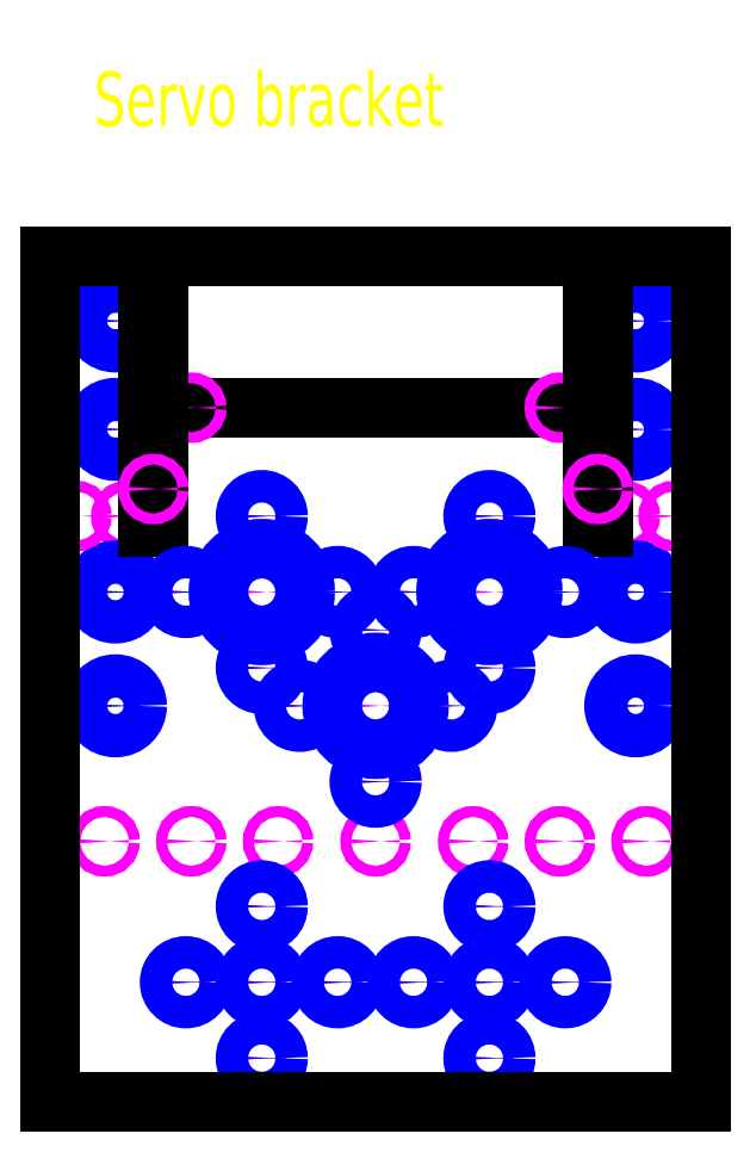
<metadata>
{"format":"dxf","ext":"dxf","renderer":"ezdxf+matplotlib","layout":"modelspace","background":"white","min_lineweight":24,"dpi":150}
</metadata>
<code>
0
SECTION
2
ENTITIES
0
LINE
8
Guidelines
10
9
20
25
30
0
11
9
21
55
31
0
0
LINE
8
Guidelines
10
51
20
25
30
0
11
51
21
55
31
0
0
LINE
8
Guidelines
10
30
20
25
30
0
11
30
21
59
31
0
0
LINE
8
Guidelines
10
51
20
47
30
0
11
9
21
47
31
0
0
CIRCLE
8
Guidelines
10
40.5
20
47
30
0
40
4
0
LINE
8
Guidelines
10
9
20
36.5
30
0
11
51
21
36.5
31
0
0
CIRCLE
8
Guidelines
10
30
20
36.5
30
0
40
4
0
CIRCLE
8
Guidelines
10
19.5
20
47
30
0
40
4
0
LINE
8
Guidelines
10
9
20
40
30
0
11
51
21
40
31
0
0
LINE
8
Guidelines
10
9
20
55
30
0
11
9
21
78
31
0
0
LINE
8
Guidelines
10
51
20
55
30
0
11
51
21
78
31
0
0
LINE
8
Guidelines
10
54
20
78
30
0
11
54
21
30
31
0
0
LINE
8
Guidelines
10
6
20
78
30
0
11
6
21
30
31
0
0
CIRCLE
8
Guidelines
10
6
20
47
30
0
40
2
0
CIRCLE
8
Guidelines
10
54
20
47
30
0
40
2
0
CIRCLE
8
Guidelines
10
54
20
36.5
30
0
40
2
0
CIRCLE
8
Guidelines
10
6
20
36.5
30
0
40
2
0
LINE
8
Guidelines
10
51
20
62
30
0
11
59
21
62
31
0
0
LINE
8
Guidelines
10
51
20
72
30
0
11
59
21
72
31
0
0
LINE
8
Guidelines
10
9
20
72
30
0
11
1
21
72
31
0
0
LINE
8
Guidelines
10
9
20
62
30
0
11
1
21
62
31
0
0
CIRCLE
8
Guidelines
10
54
20
72
30
0
40
2
0
CIRCLE
8
Guidelines
10
54
20
62
30
0
40
2
0
CIRCLE
8
Guidelines
10
6
20
62
30
0
40
2
0
CIRCLE
8
Guidelines
10
6
20
72
30
0
40
2
0
CIRCLE
8
Punches
10
33.5
20
47
30
0
40
0.5
0
CIRCLE
8
Punches
10
30
20
43.5
30
0
40
0.5
0
CIRCLE
8
Punches
10
40.5
20
47
30
0
40
0.5
0
CIRCLE
8
Punches
10
40.5
20
54
30
0
40
0.5
0
CIRCLE
8
Punches
10
40.5
20
40
30
0
40
0.5
0
CIRCLE
8
Punches
10
47.5
20
47
30
0
40
0.5
0
CIRCLE
8
Punches
10
54
20
47
30
0
40
0.5
0
CIRCLE
8
Punches
10
19.5
20
54
30
0
40
0.5
0
CIRCLE
8
Punches
10
19.5
20
47
30
0
40
0.5
0
CIRCLE
8
Punches
10
23
20
36.5
30
0
40
0.5
0
CIRCLE
8
Punches
10
19.5
20
40
30
0
40
0.5
0
CIRCLE
8
Punches
10
26.5
20
47
30
0
40
0.5
0
CIRCLE
8
Punches
10
12.5
20
47
30
0
40
0.5
0
CIRCLE
8
Punches
10
6
20
47
30
0
40
0.5
0
CIRCLE
8
Punches
10
6
20
36.5
30
0
40
0.5
0
CIRCLE
8
Punches
10
6
20
62
30
0
40
0.5
0
CIRCLE
8
Punches
10
6
20
72
30
0
40
0.5
0
CIRCLE
8
Punches
10
54
20
72
30
0
40
0.5
0
CIRCLE
8
Punches
10
54
20
62
30
0
40
0.5
0
CIRCLE
8
Punches
10
54
20
36.5
30
0
40
0.5
0
CIRCLE
8
Punches
10
30
20
36.5
30
0
40
0.5
0
CIRCLE
8
Punches
10
37
20
36.5
30
0
40
0.5
0
CIRCLE
8
Punches
10
30
20
29.5
30
0
40
0.5
0
CIRCLE
8
Punches
10
13
20
24
30
0
40
0.5
0
CIRCLE
8
Punches
10
47
20
24
30
0
40
0.5
0
CIRCLE
8
Punches
10
30
20
24
30
0
40
0.5
0
CIRCLE
8
Punches
10
39
20
24
30
0
40
0.5
0
CIRCLE
8
Punches
10
21
20
24
30
0
40
0.5
0
CIRCLE
8
Punches
10
53
20
54
30
0
40
0.5
0
CIRCLE
8
Punches
10
7
20
54
30
0
40
0.5
0
CIRCLE
8
Drill
10
19.5
20
47
30
0
40
4
0
CIRCLE
8
Drill
10
40.5
20
47
30
0
40
4
0
CIRCLE
8
Drill
10
30
20
36.5
30
0
40
4
0
CIRCLE
8
Drill
10
6
20
36.5
30
0
40
2
0
CIRCLE
8
Drill
10
6
20
47
30
0
40
2
0
CIRCLE
8
Drill
10
6
20
62
30
0
40
2
0
CIRCLE
8
Drill
10
6
20
72
30
0
40
2
0
CIRCLE
8
Drill
10
54
20
72
30
0
40
2
0
CIRCLE
8
Drill
10
54
20
62
30
0
40
2
0
CIRCLE
8
Drill
10
54
20
47
30
0
40
2
0
CIRCLE
8
Drill
10
54
20
36.5
30
0
40
2
0
LINE
8
Guidelines
10
10
20
50
30
0
11
9
21
50
31
0
0
CIRCLE
8
Punches
10
5
20
24
30
0
40
0.5
0
CIRCLE
8
Punches
10
55
20
24
30
0
40
0.5
0
LINE
8
Outline
10
0
20
78
30
0
11
60
21
78
31
0
0
LINE
8
Foldlines
10
0
20
24
30
0
11
60
21
24
31
0
0
LINE
8
Foldlines
10
0
20
54
30
0
11
9
21
54
31
0
0
LINE
8
Foldlines
10
51
20
54
30
0
11
60
21
54
31
0
0
LINE
8
Guidelines
10
51
20
53
30
0
11
60
21
53
31
0
0
LINE
8
Guidelines
10
0
20
53
30
0
11
9
21
53
31
0
0
LINE
8
Guidelines
10
0
20
25
30
0
11
60
21
25
31
0
0
LINE
8
Outline
10
10
20
64
30
0
11
50
21
64
31
0
0
CIRCLE
8
Guidelines
10
5
20
24
30
0
40
1.25
0
CIRCLE
8
Guidelines
10
13
20
24
30
0
40
1.25
0
CIRCLE
8
Guidelines
10
21
20
24
30
0
40
1.25
0
CIRCLE
8
Guidelines
10
30
20
24
30
0
40
1.25
0
CIRCLE
8
Guidelines
10
39
20
24
30
0
40
1.25
0
CIRCLE
8
Guidelines
10
47
20
24
30
0
40
1.25
0
CIRCLE
8
Guidelines
10
55
20
24
30
0
40
1.25
0
CIRCLE
8
Guidelines
10
2.4
20
54
30
0
40
1.25
0
CIRCLE
8
Guidelines
10
7
20
54
30
0
40
1.25
0
CIRCLE
8
Punches
10
2.4
20
54
30
0
40
0.5
0
CIRCLE
8
Punches
10
57.5
20
54
30
0
40
0.5
0
CIRCLE
8
Guidelines
10
53
20
54
30
0
40
1.25
0
CIRCLE
8
Guidelines
10
57.5
20
54
30
0
40
1.25
0
CIRCLE
8
Punches
10
13
20
64
30
0
40
0.5
0
CIRCLE
8
Punches
10
47
20
64
30
0
40
0.5
0
CIRCLE
8
Guidelines
10
13
20
64
30
0
40
1.25
0
CIRCLE
8
Guidelines
10
47
20
64
30
0
40
1.25
0
CIRCLE
8
Guidelines
10
50.5
20
75.5
30
0
40
1.25
0
CIRCLE
8
Guidelines
10
9.5
20
75.5
30
0
40
1.25
0
CIRCLE
8
Punches
10
9.5
20
75.5
30
0
40
0.5
0
CIRCLE
8
Punches
10
50.5
20
75.5
30
0
40
0.5
0
DIMENSION
8
Measurements
10
60
20
83
30
0
11
30
21
84.88
31
0
70
0
71
5
72
0
41
1
42
0
1

3
Standard
13
0
23
78
33
0
14
60
24
78
34
0
50
0
0
DIMENSION
8
Measurements
10
15.5
20
59
30
0
11
19.5
21
60.88
31
0
70
0
71
5
72
0
41
1
42
0
1

3
Standard
13
23.5
23
47
33
0
14
15.5
24
47
34
0
50
0
0
DIMENSION
8
Measurements
10
56
20
31
30
0
11
54
21
32.88
31
0
70
0
71
5
72
0
41
1
42
0
1

3
Standard
13
52
23
36.5
33
0
14
56
24
36.5
34
0
50
0
0
LINE
8
Outline
10
50
20
78
30
0
11
50
21
53
31
0
0
LINE
8
Outline
10
50
20
53
30
0
11
51
21
53
31
0
0
LINE
8
Outline
10
51
20
53
30
0
11
51
21
78
31
0
0
LINE
8
Outline
10
9
20
78
30
0
11
9
21
53
31
0
0
LINE
8
Outline
10
9
20
53
30
0
11
10
21
53
31
0
0
LINE
8
Outline
10
10
20
53
30
0
11
10
21
78
31
0
0
DIMENSION
8
Measurements
10
66
20
53
30
0
11
64.12
21
65.5
31
0
70
0
71
5
72
1
41
1
42
0
1

3
Standard
13
51
23
78
33
0
14
51
24
53
34
0
50
90
0
DIMENSION
8
Measurements
10
-14
20
64
30
0
11
-15.88
21
71
31
0
70
0
71
5
72
1
41
1
42
0
1

3
Standard
13
10
23
78
33
0
14
10
24
64
34
0
50
90
0
CIRCLE
8
Drill
10
40.5
20
54
30
0
40
1.5
0
CIRCLE
8
Drill
10
47.5
20
47
30
0
40
1.5
0
CIRCLE
8
Drill
10
33.5
20
47
30
0
40
1.5
0
CIRCLE
8
Drill
10
26.5
20
47
30
0
40
1.5
0
CIRCLE
8
Drill
10
12.5
20
47
30
0
40
1.5
0
CIRCLE
8
Drill
10
19.5
20
54
30
0
40
1.5
0
CIRCLE
8
Drill
10
19.5
20
40
30
0
40
1.5
0
CIRCLE
8
Drill
10
23
20
36.5
30
0
40
1.5
0
CIRCLE
8
Drill
10
37
20
36.5
30
0
40
1.5
0
CIRCLE
8
Drill
10
30
20
43.5
30
0
40
1.5
0
CIRCLE
8
Drill
10
30
20
29.5
30
0
40
1.5
0
CIRCLE
8
Drill
10
40.5
20
40
30
0
40
1.5
0
LINE
8
Guidelines
10
0
20
67
30
0
11
60
21
67
31
0
0
DIMENSION
8
Measurements
10
-9
20
53
30
0
11
-10.88
21
60
31
0
70
0
71
5
72
0
41
1
42
0
1

3
Standard
13
0
23
67
33
0
14
0
24
53
34
0
50
90
0
CIRCLE
8
Punches
10
26.5
20
11
30
0
40
0.5
0
CIRCLE
8
Punches
10
33.5
20
11
30
0
40
0.5
0
CIRCLE
8
Punches
10
19.5
20
11
30
0
40
0.5
0
CIRCLE
8
Punches
10
12.5
20
11
30
0
40
0.5
0
CIRCLE
8
Punches
10
19.5
20
18
30
0
40
0.5
0
CIRCLE
8
Punches
10
19.5
20
4
30
0
40
0.5
0
CIRCLE
8
Punches
10
40.5
20
4
30
0
40
0.5
0
CIRCLE
8
Punches
10
40.5
20
11
30
0
40
0.5
0
CIRCLE
8
Punches
10
40.5
20
18
30
0
40
0.5
0
CIRCLE
8
Punches
10
47.5
20
11
30
0
40
0.5
0
CIRCLE
8
Drill
10
47.5
20
11
30
0
40
1.5
0
CIRCLE
8
Drill
10
40.5
20
11
30
0
40
1.5
0
CIRCLE
8
Drill
10
33.5
20
11
30
0
40
1.5
0
CIRCLE
8
Drill
10
26.5
20
11
30
0
40
1.5
0
CIRCLE
8
Drill
10
19.5
20
11
30
0
40
1.5
0
CIRCLE
8
Drill
10
12.5
20
11
30
0
40
1.5
0
CIRCLE
8
Drill
10
19.5
20
4
30
0
40
1.5
0
CIRCLE
8
Drill
10
19.5
20
18
30
0
40
1.5
0
CIRCLE
8
Drill
10
40.5
20
18
30
0
40
1.5
0
CIRCLE
8
Drill
10
40.5
20
4
30
0
40
1.5
0
DIMENSION
8
Measurements
10
49
20
13.1
30
0
11
47.5
21
14.98
31
0
70
0
71
5
72
1
41
1
42
0
1

3
Standard
13
46
23
11
33
0
14
49
24
11
34
0
50
0
0
LINE
8
Guidelines
10
0
20
11
30
0
11
60
21
11
31
0
0
DIMENSION
8
Measurements
10
70
20
11
30
0
11
68.12
21
18
31
0
70
0
71
5
72
0
41
1
42
0
1

3
Standard
13
60
23
25
33
0
14
60
24
11
34
0
50
90
0
LINE
8
Guidelines
10
40.5
20
-2
30
0
11
40.5
21
57
31
0
0
LINE
8
Guidelines
10
19.5
20
-2
30
0
11
19.5
21
59
31
0
0
LINE
8
Outline
10
0
20
0
30
0
11
60
21
0
31
0
0
LINE
8
Outline
10
0
20
78
30
0
11
0
21
0
31
0
0
LINE
8
Outline
10
60
20
0
30
0
11
60
21
78
31
0
0
DIMENSION
8
Measurements
10
-9
20
1.3e-15
30
0
11
-10.88
21
12.5
31
0
70
0
71
5
72
0
41
1
42
0
1

3
Standard
13
0
23
25
33
0
14
0
24
0
34
0
50
90
0
DIMENSION
8
Measurements
10
-20
20
2.7e-15
30
0
11
-21.87
21
39
31
0
70
0
71
5
72
0
41
1
42
0
1

3
Standard
13
0
23
78
33
0
14
0
24
0
34
0
50
90
0
CIRCLE
8
Punches
10
9.5
20
56.5
30
0
40
0.5
0
CIRCLE
8
Punches
10
50.5
20
56.5
30
0
40
0.5
0
CIRCLE
8
Guidelines
10
9.5
20
56.5
30
0
40
1.25
0
CIRCLE
8
Guidelines
10
50.5
20
56.5
30
0
40
1.25
0
MTEXT
8
Measurements
10
4
20
95
30
0
40
5
41
100
71
1
72
0
1
Servo bracket
7
normallatin1
50
0
73
1
44
1
0
ENDSEC
0
EOF

</code>
